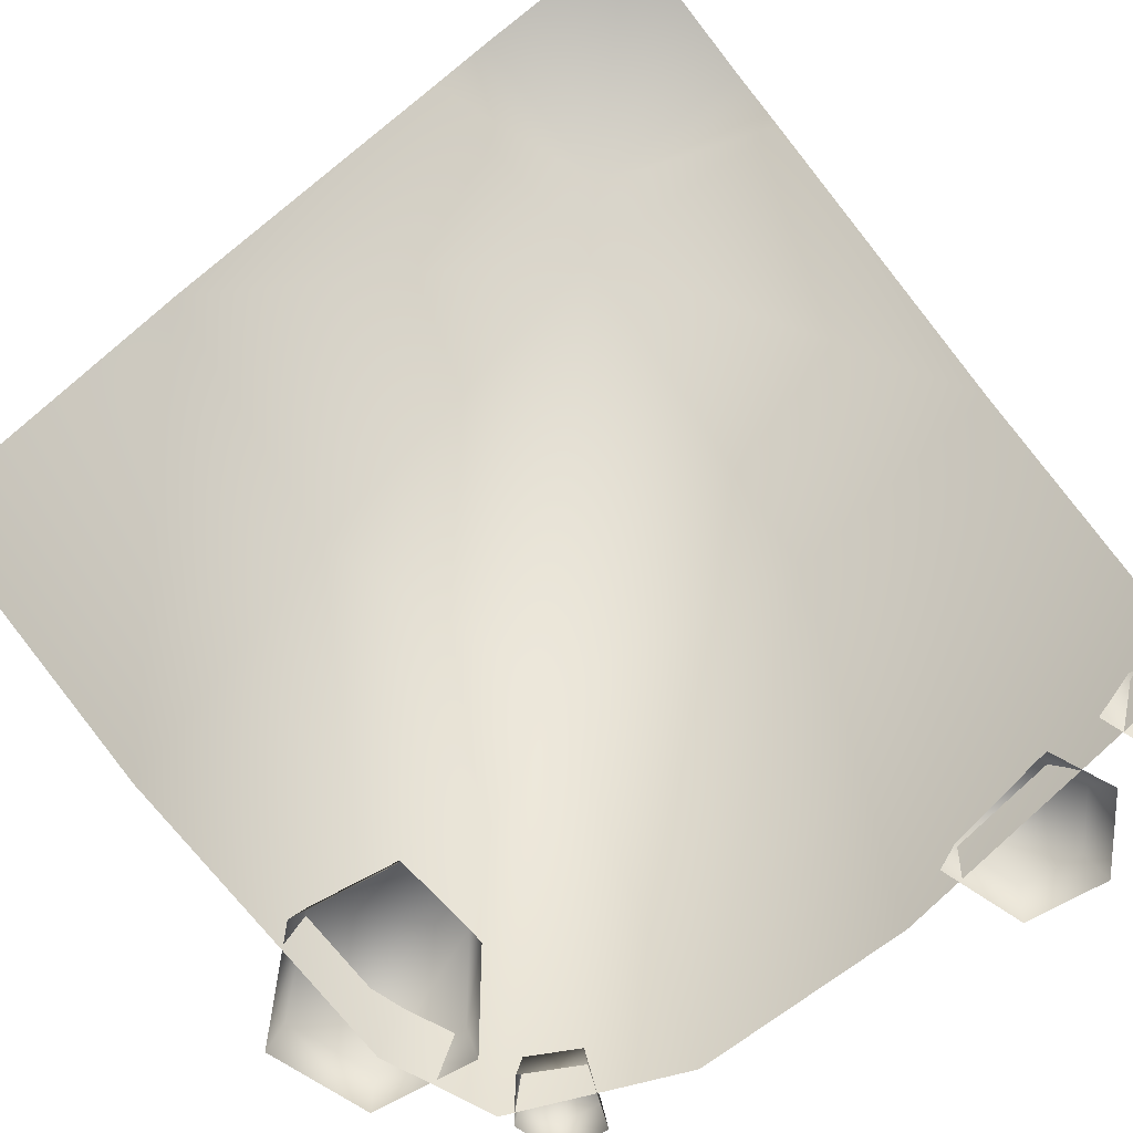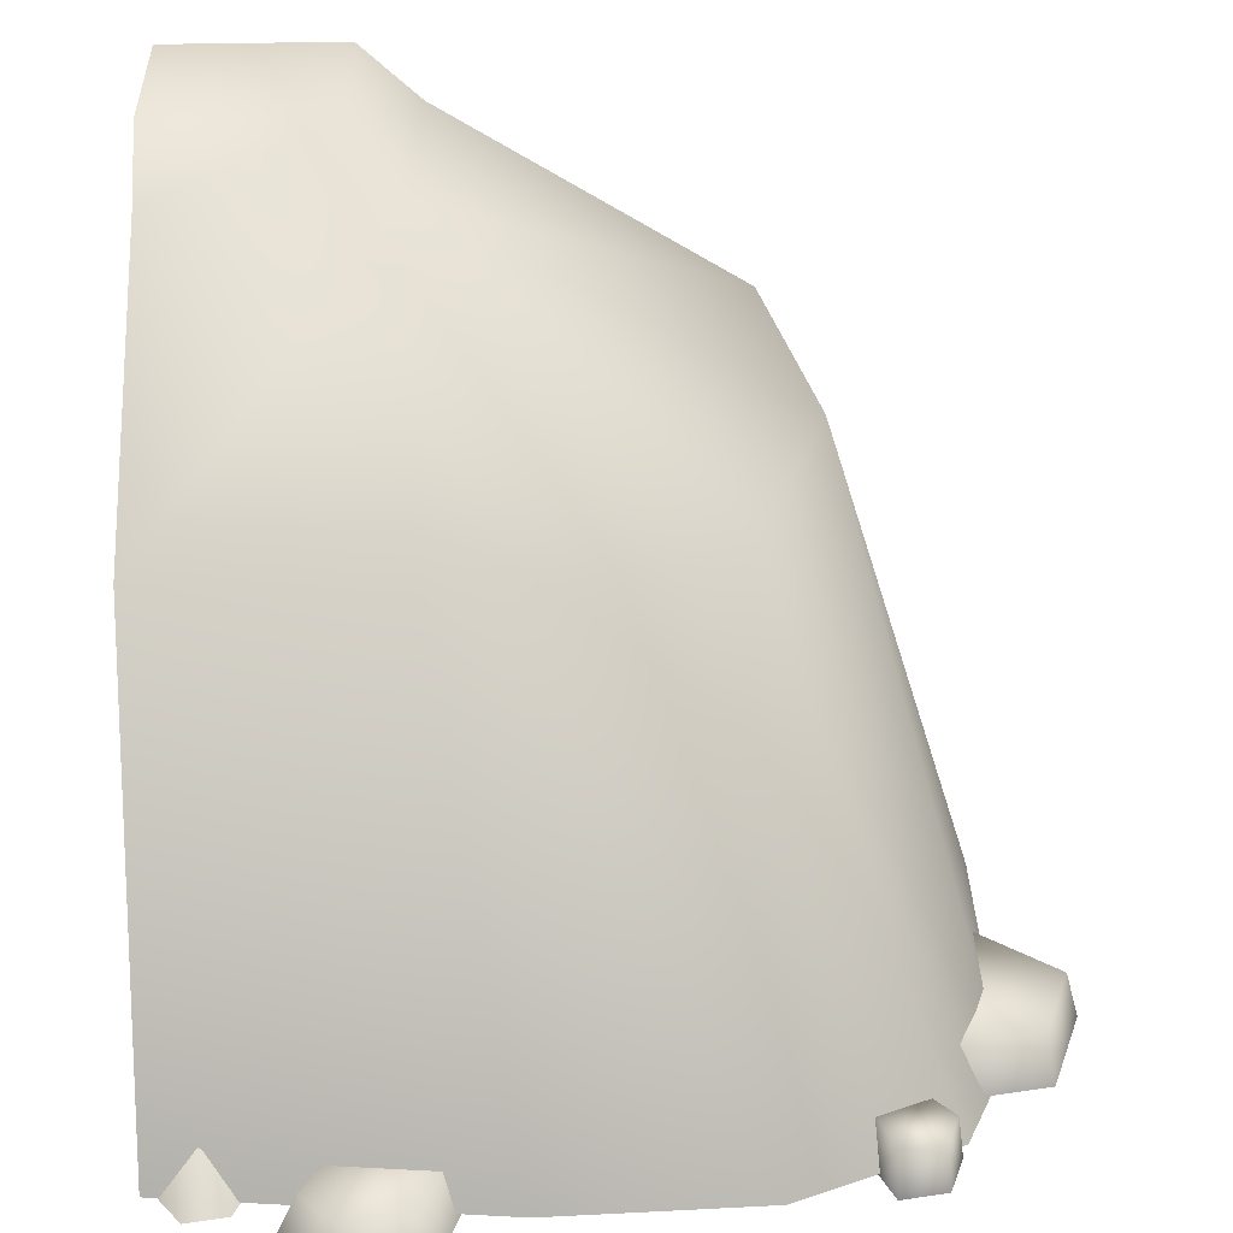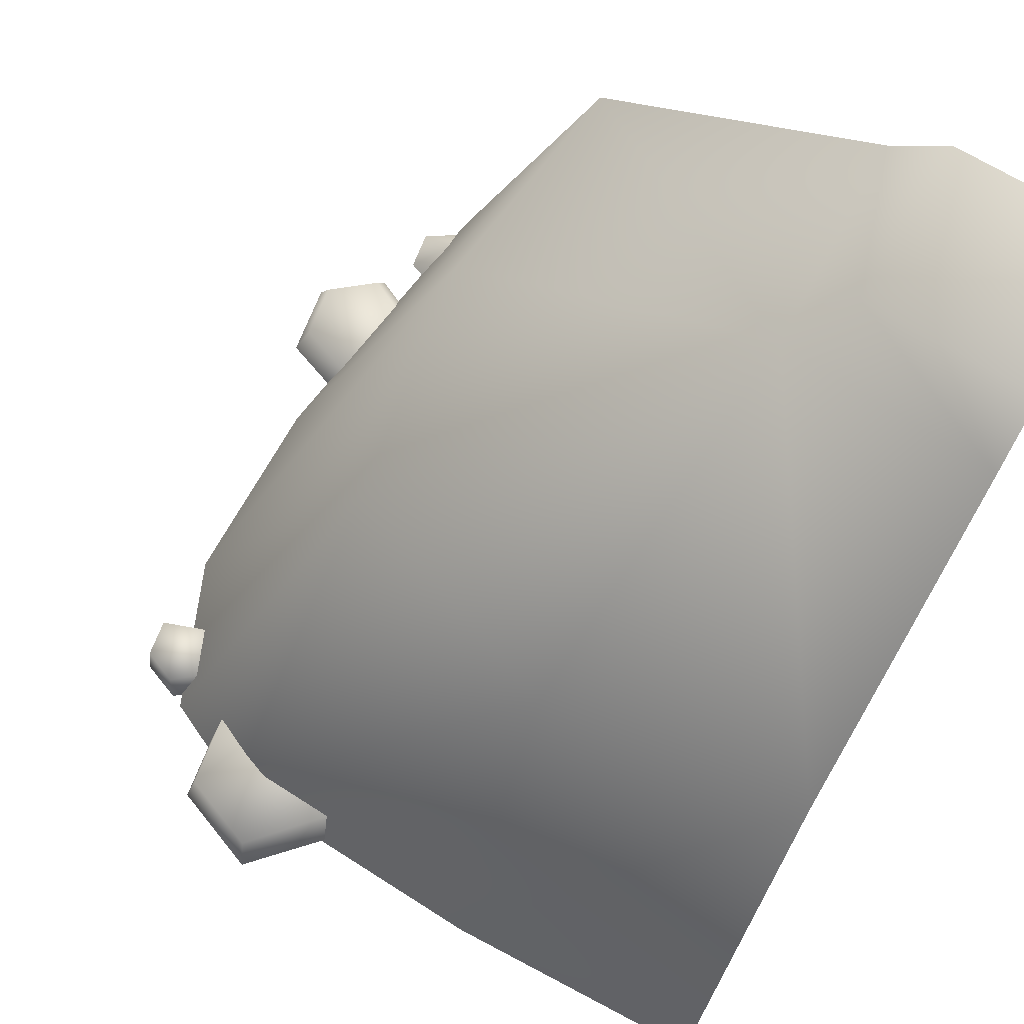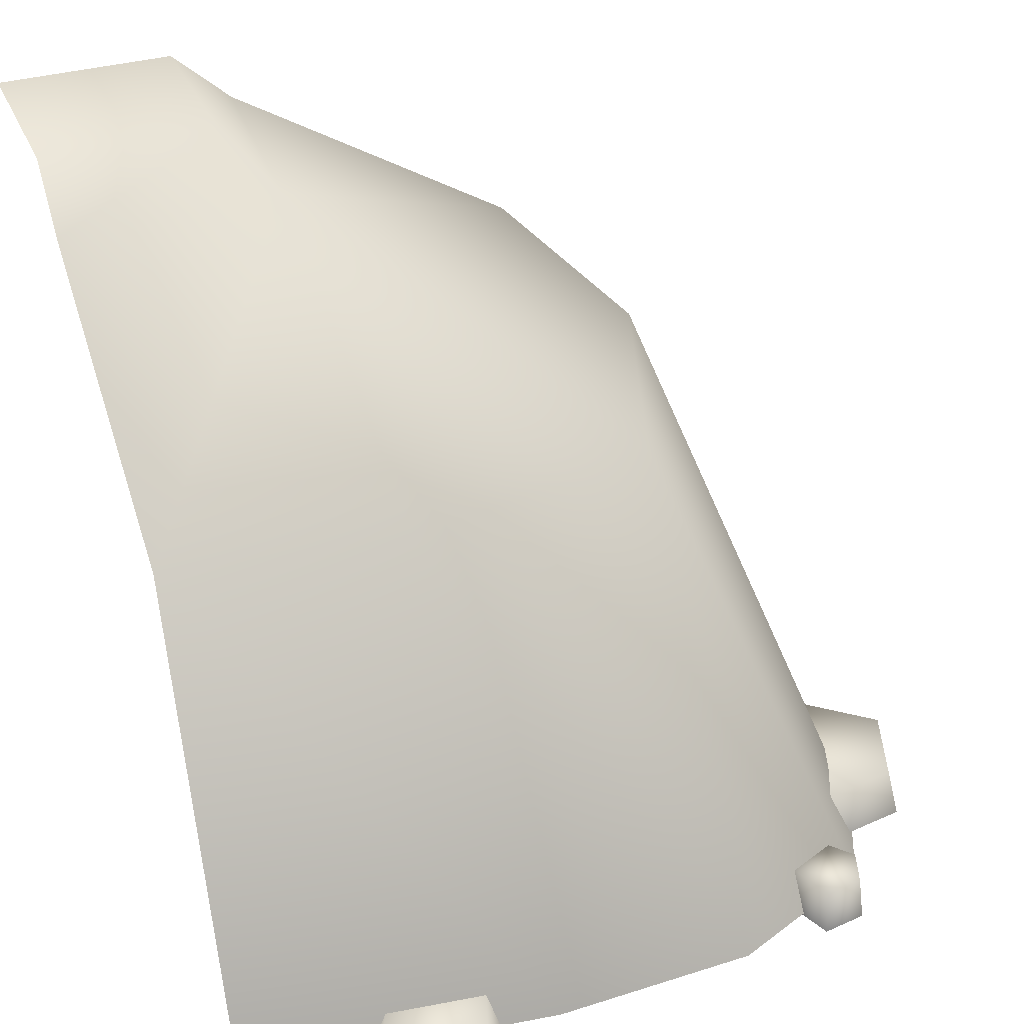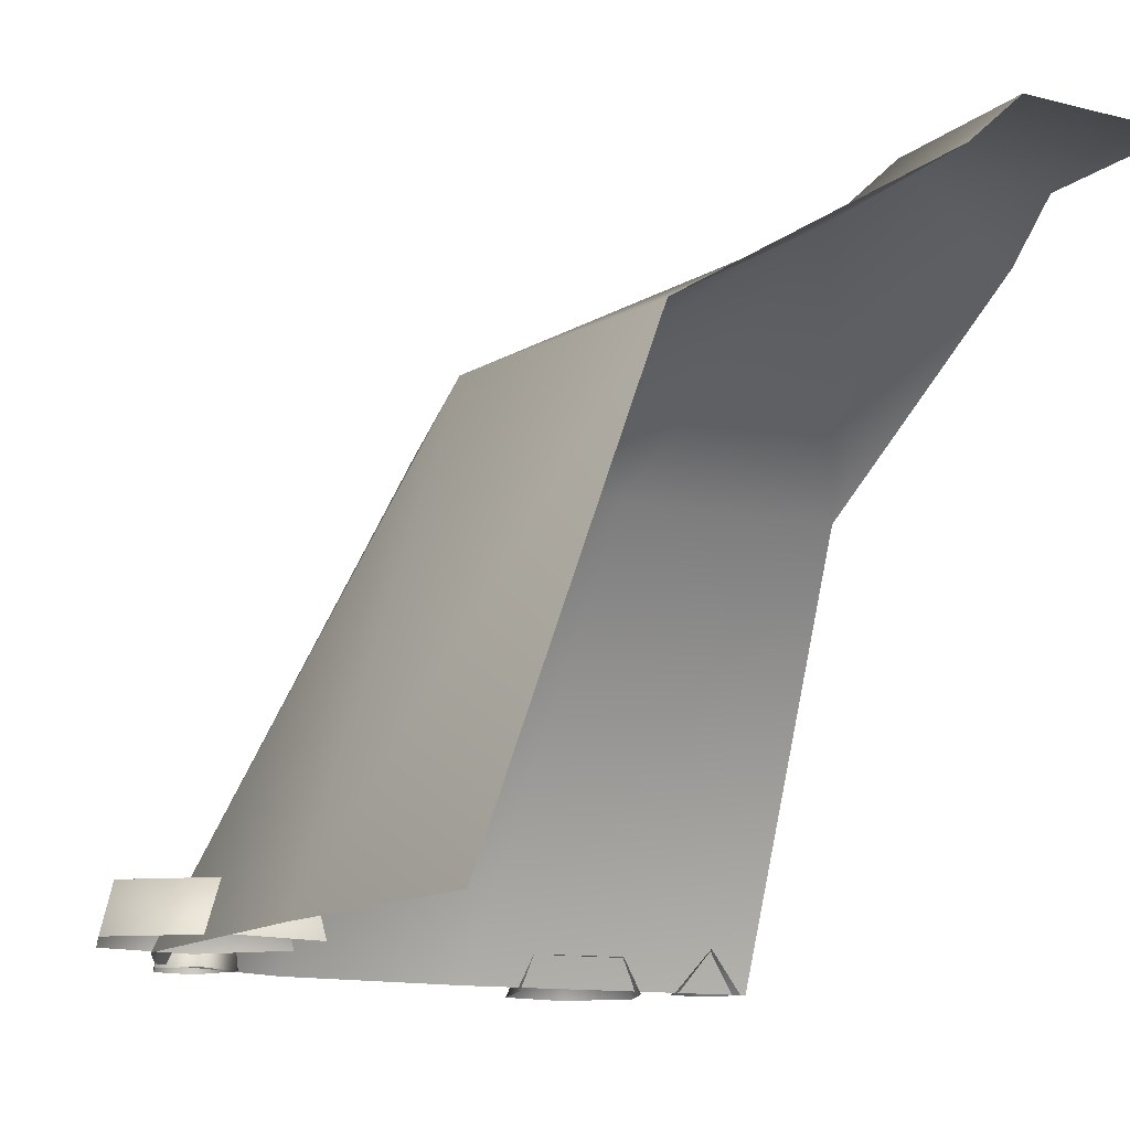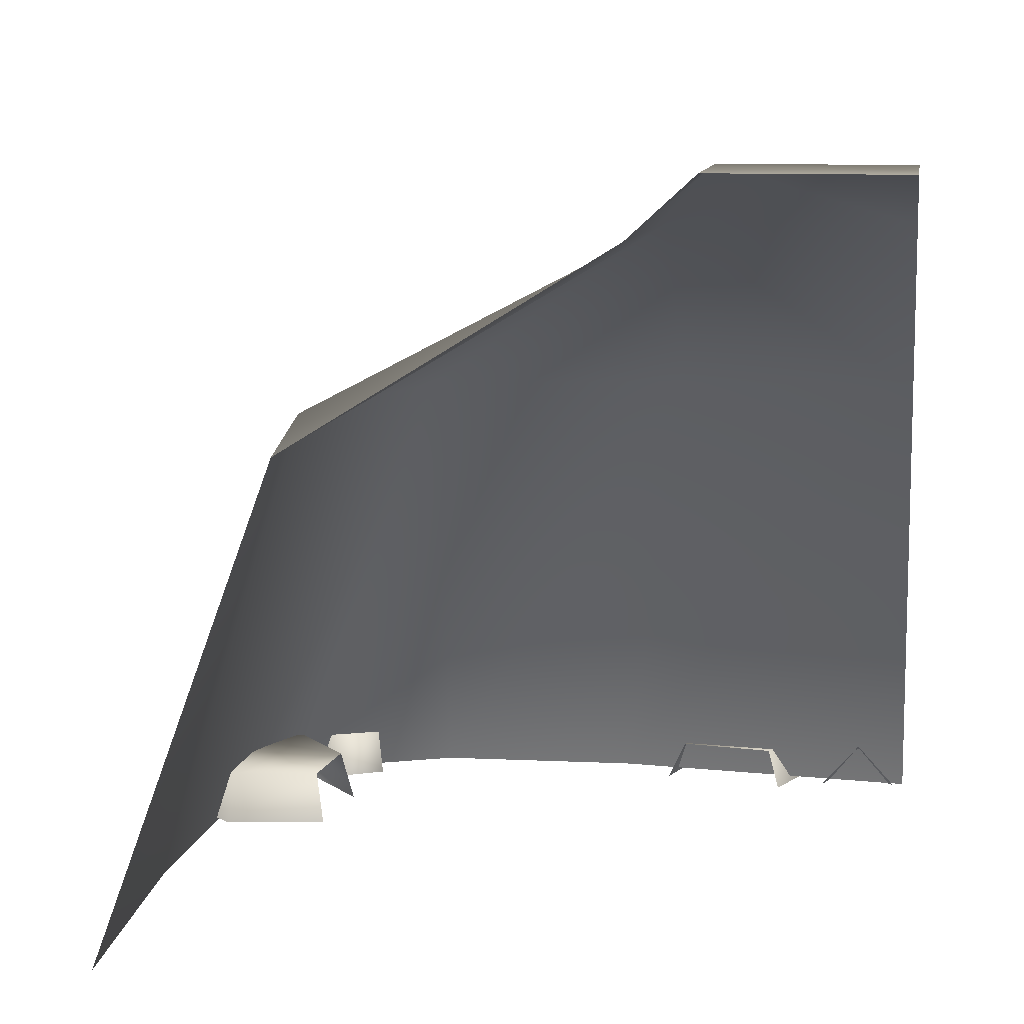
<metadata>
{"format":"obj","ext":"obj","renderer":"f3d","projection":"perspective","resolution":1024,"background":"white","views":[{"elev":-77.3,"azim":-142.0,"up":"+Y"},{"elev":30.2,"azim":-2.2,"up":"+Y"},{"elev":69.8,"azim":121.1,"up":"+Y"},{"elev":34.6,"azim":-21.1,"up":"+Y"},{"elev":-13.0,"azim":149.8,"up":"+Y"},{"elev":10.2,"azim":-171.1,"up":"+Y"}]}
</metadata>
<code>
g step1_C
v -0.2517 1.007 -0.5035
v -0.2517 1.007 -0.2518
v -0.5035 1.007 -0.5035
v -0.2517 1.007 -0.2518
v -0.5035 1.007 -0.2517
v -0.5035 1.007 -0.5035
v -0.1656 0.9275 -0.5035
v -0.2517 1.007 -0.2518
v -0.2517 1.007 -0.5035
v -0.1846 0.9275 -0.1836
v 0.26 0.6628 -0.5035
v 0.3168 0.6626 -0.1265
v 0.195 0.6624 0.2276
v 0.5135 -2.44e-09 0.3055
v 0.5243 -7.683e-08 -0.1195
v 0.5035 -1.641e-08 -0.5035
v -0.5035 0.6628 0.26
v -0.05904 -7.683e-08 0.5554
v -0.5035 -3.083e-17 0.5035
v -0.1681 0.6626 0.2966
v 0.2307 -3.592e-08 0.5447
v -0.1846 0.9275 -0.1836
v -0.5035 0.9275 -0.1665
v -0.2517 1.007 -0.2518
v -0.5035 1.007 -0.2517
v 0.195 0.6624 0.2276
v 0.4501 -2.742e-17 0.4478
v 0.5135 -2.44e-09 0.3055
v 0.4324 0.07799 0.3629
v 0.3346 0.008004 0.272
v 0.3534 0.07799 0.2687
v 0.4259 0.008004 0.3808
v 0.5536 0.07799 0.3416
v 0.4259 0.008004 0.3808
v 0.4324 0.07799 0.3629
v 0.5658 0.008003 0.3562
v 0.5957 0.07799 0.226
v 0.6144 0.008004 0.2227
v 0.4858 0.07799 0.1317
v 0.4923 0.008003 0.1138
v 0.3646 0.07799 0.1531
v 0.3524 0.008004 0.1385
v 0.3534 0.07799 0.2687
v 0.5536 0.07799 0.3416
v 0.4324 0.07799 0.3629
v 0.4858 0.07799 0.1317
v 0.3646 0.07799 0.1531
v 0.5957 0.07799 0.226
v 0.3277 -0.003698 0.4596
v 0.3604 0.06044 0.5299
v 0.3575 -0.003698 0.5379
v 0.3346 0.06044 0.4621
v 0.4009 -0.003698 0.4189
v 0.398 0.06044 0.4268
v 0.4416 -0.003698 0.4674
v 0.4332 0.06044 0.4689
v 0.4199 -0.003698 0.5269
v 0.4145 0.06044 0.5204
v 0.3575 -0.003698 0.5379
v 0.3604 0.06044 0.5299
v 0.4145 0.06044 0.5204
v 0.398 0.06044 0.4268
v 0.4332 0.06044 0.4689
v 0.3346 0.06044 0.4621
v 0.3604 0.06044 0.5299
v -0.3201 0.04625 0.559
v -0.3083 -0.007655 0.4801
v -0.2917 0.04625 0.4999
v -0.3455 -0.007655 0.5635
v -0.2667 0.04625 0.6226
v -0.3455 -0.007655 0.5635
v -0.3201 0.04625 0.559
v -0.2756 -0.007655 0.6468
v -0.185 0.04625 0.6081
v -0.1684 -0.007655 0.6279
v -0.1566 0.04625 0.523
v -0.1312 -0.007655 0.5185
v -0.2667 0.04625 0.6226
v -0.1566 0.04625 0.523
v -0.185 0.04625 0.6081
v -0.2917 0.04625 0.4999
v -0.3201 0.04625 0.559
v -0.4897 -0.001182 0.4956
v -0.4334 0.06333 0.4856
v -0.4529 -0.001182 0.5494
v -0.3966 -0.001182 0.5394
v -0.377 -0.001182 0.4857
g step1_C_0
f 3 2 1
f 6 5 4
f 9 8 7
f 10 7 8
f 7 10 11
f 12 11 10
f 12 10 13
f 13 14 12
f 15 12 14
f 12 15 11
f 16 11 15
f 19 18 17
f 20 17 18
f 18 21 20
f 20 22 17
f 23 17 22
f 22 24 23
f 25 23 24
f 20 26 22
f 26 20 21
f 21 27 26
f 26 27 28
f 31 30 29
f 32 29 30
f 35 34 33
f 36 33 34
f 33 36 37
f 38 37 36
f 37 38 39
f 40 39 38
f 39 40 41
f 42 41 40
f 45 44 43
f 44 46 43
f 46 47 43
f 48 46 44
f 51 50 49
f 52 49 50
f 49 52 53
f 54 53 52
f 53 54 55
f 56 55 54
f 55 56 57
f 58 57 56
f 57 58 59
f 60 59 58
f 63 62 61
f 62 64 61
f 64 65 61
f 68 67 66
f 69 66 67
f 72 71 70
f 73 70 71
f 70 73 74
f 75 74 73
f 74 75 76
f 77 76 75
f 80 79 78
f 79 81 78
f 81 82 78
f 85 84 83
f 86 84 85
f 87 84 86

</code>
